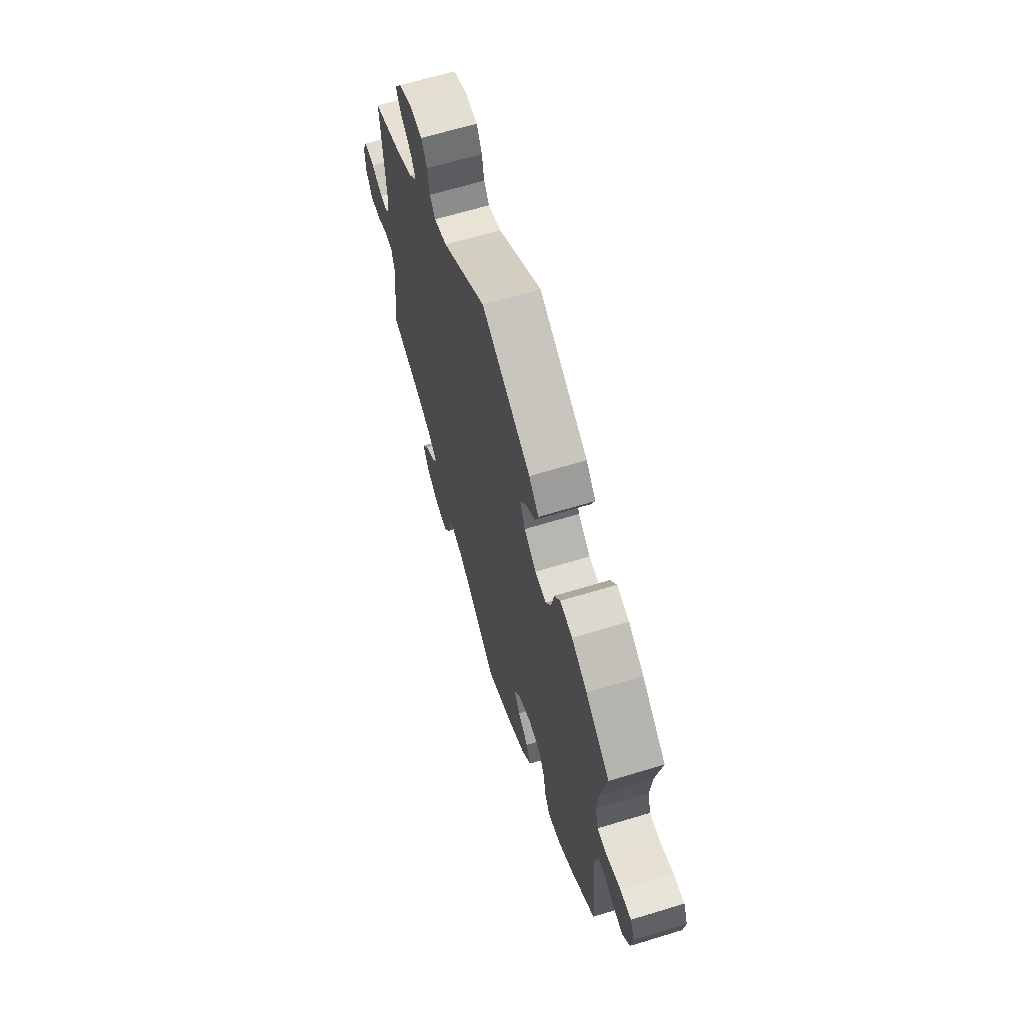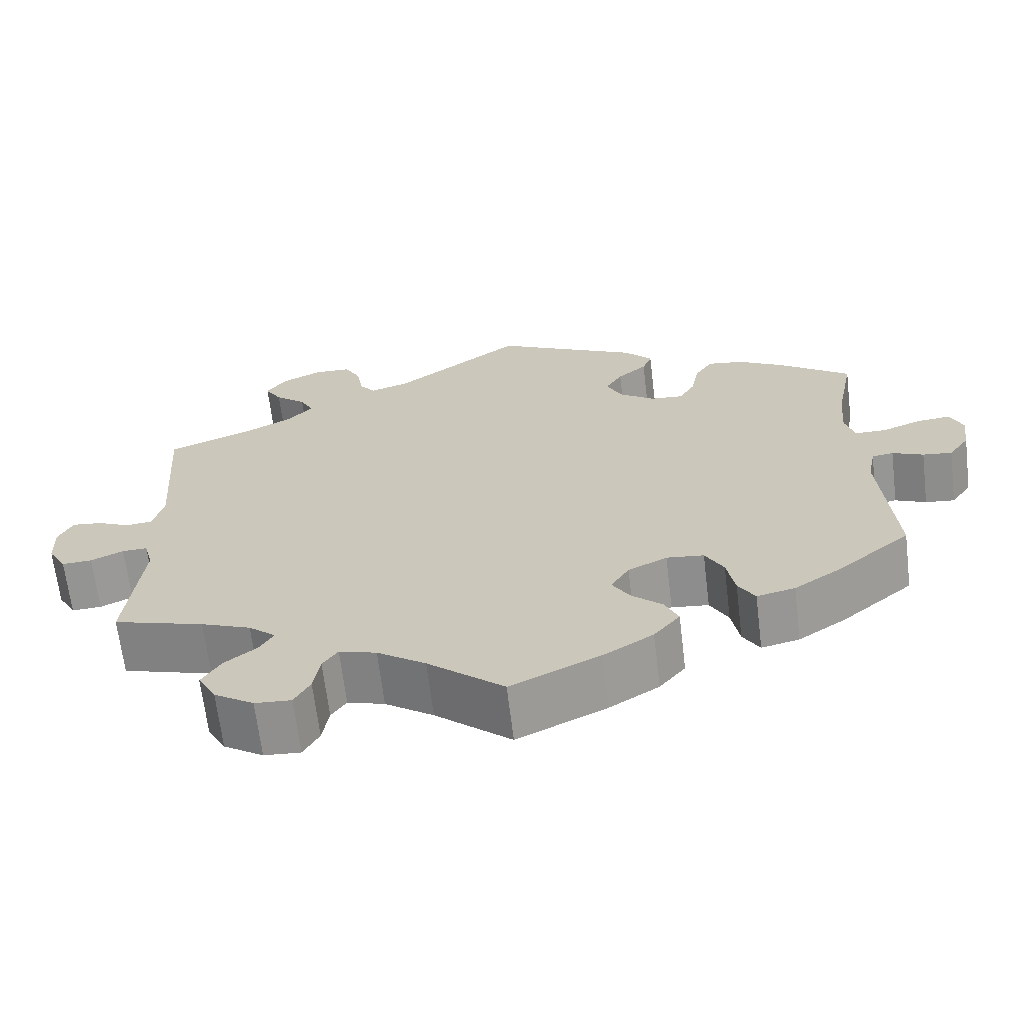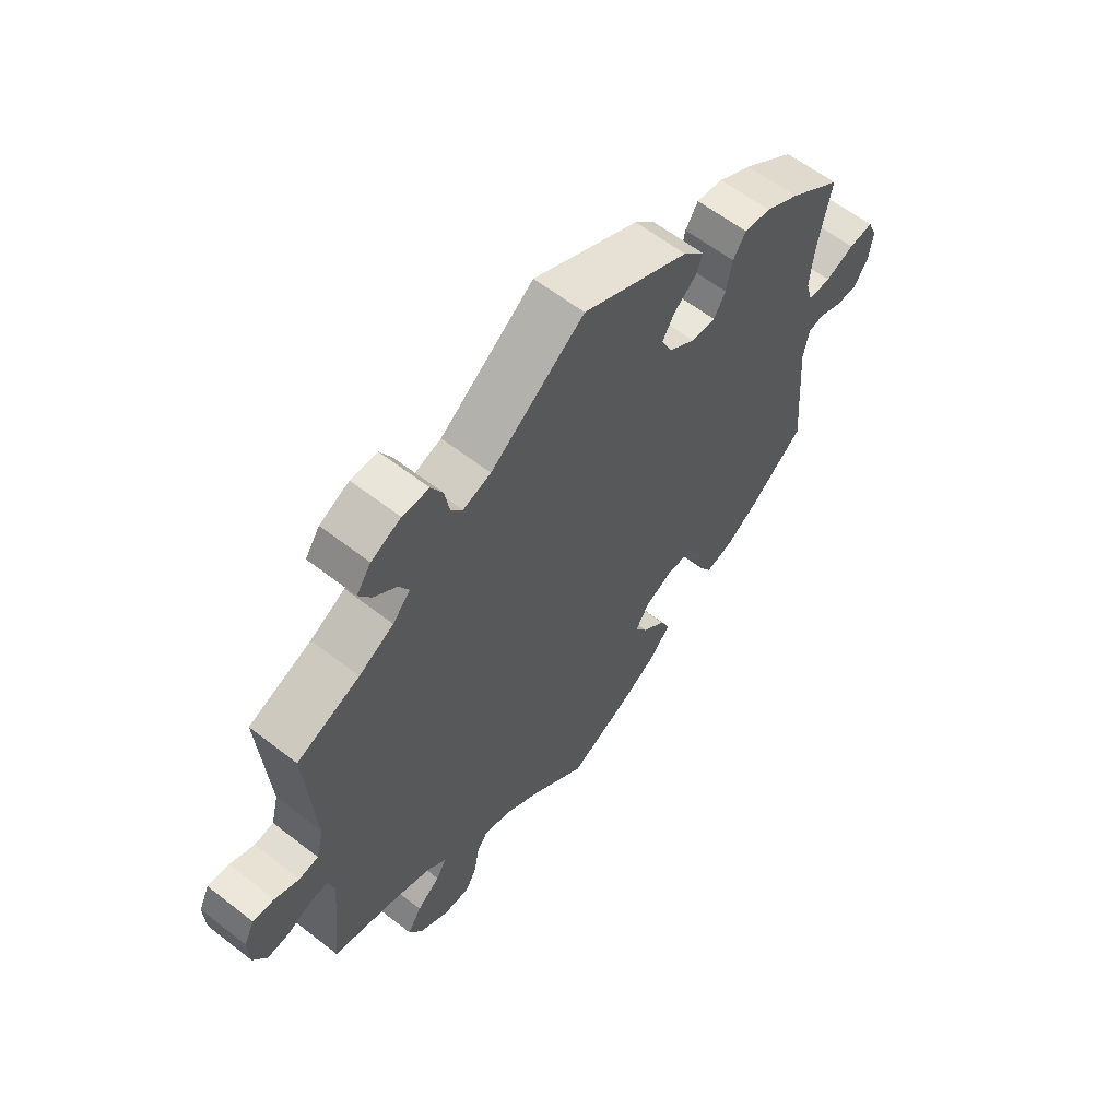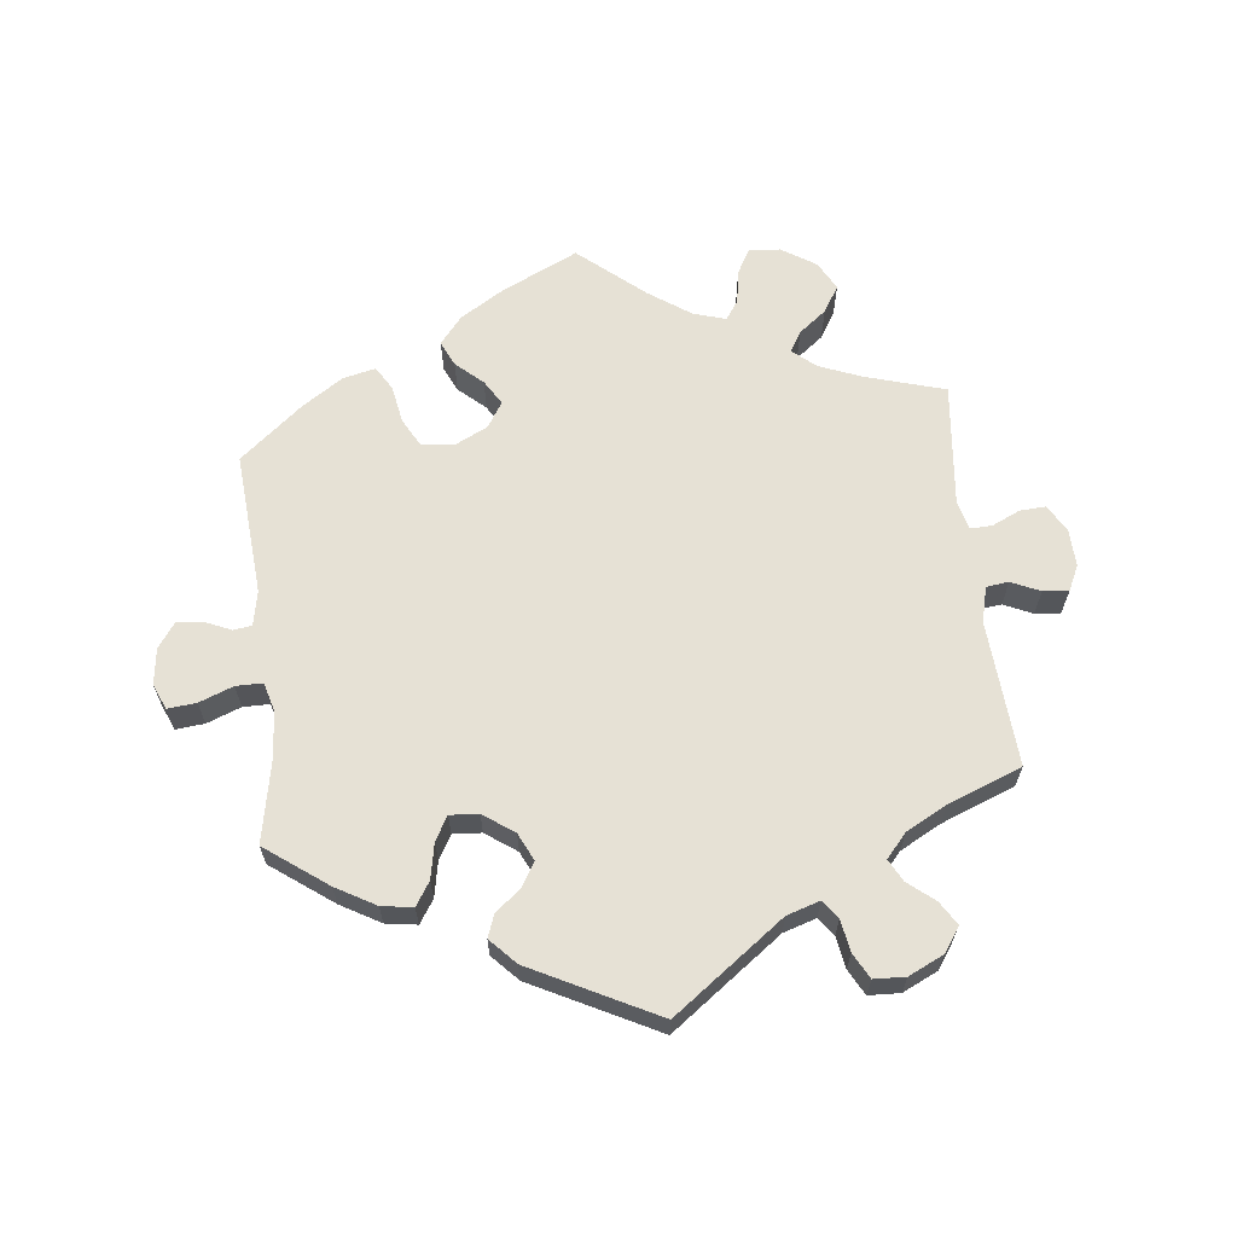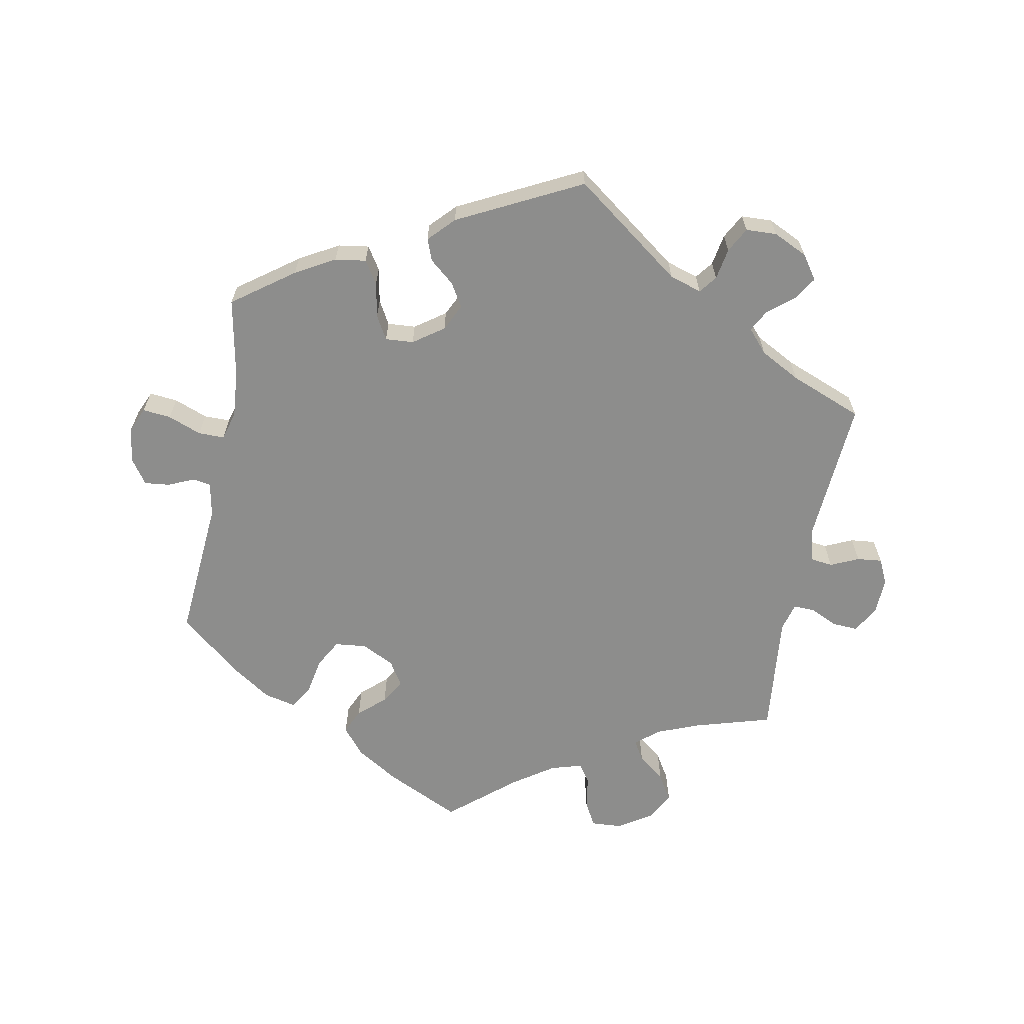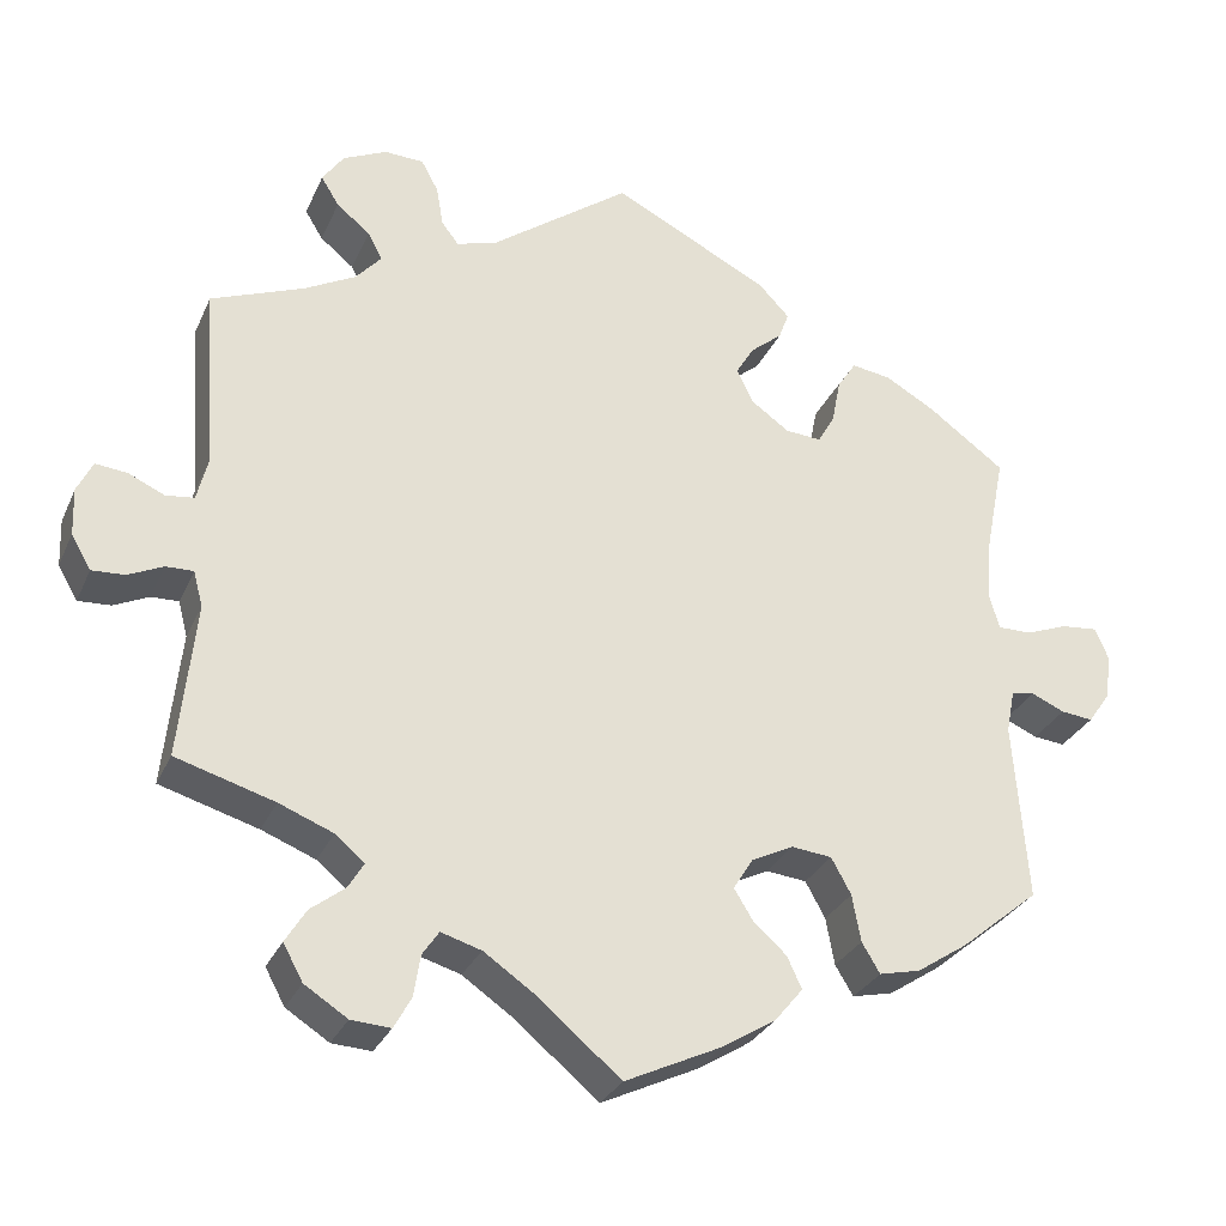
<metadata>
{"format":"obj","ext":"obj","renderer":"f3d","projection":"perspective","resolution":1024,"background":"white","views":[{"elev":64.6,"azim":-107.1,"up":"+Z"},{"elev":-66.3,"azim":-173.1,"up":"+Z"},{"elev":60.8,"azim":128.4,"up":"+Z"},{"elev":64.3,"azim":-6.4,"up":"+Y"},{"elev":-64.5,"azim":-10.9,"up":"+Y"},{"elev":-29.5,"azim":159.2,"up":"+Z"}]}
</metadata>
<code>
v -0.485 0.07 -0.079
v -0.495 0.07 -0.028
v -0.522 0.07 -0.024
v -0.561 0.07 -0.041
v -0.598 0.07 -0.045
v -0.624 0.07 -0.008
v -0.631 0.07 0.045
v -0.615 0.07 0.082
v -0.573 0.07 0.078
v -0.523 0.07 0.059
v -0.484 0.07 0.059
v -0.472 0.07 0.102
v -0.478 0.07 0.172
v -0.501 0.07 0.289
v -0.411 0.07 0.355
v -0.353 0.07 0.388
v -0.307 0.07 0.395
v -0.285 0.07 0.361
v -0.275 0.07 0.309
v -0.255 0.07 0.274
v -0.213 0.07 0.277
v -0.168 0.07 0.309
v -0.149 0.07 0.349
v -0.17 0.07 0.384
v -0.207 0.07 0.415
v -0.219 0.07 0.447
v -0.183 0.07 0.485
v 0 0.07 0.578
v 0.162 0.07 0.459
v 0.21 0.07 0.444
v 0.23 0.07 0.47
v 0.238 0.07 0.517
v 0.258 0.07 0.554
v 0.304 0.07 0.556
v 0.355 0.07 0.532
v 0.38 0.07 0.496
v 0.359 0.07 0.462
v 0.32 0.07 0.43
v 0.303 0.07 0.398
v 0.333 0.07 0.364
v 0.393 0.07 0.332
v 0.501 0.07 0.29
v 0.486 0.07 0.077
v 0.499 0.07 0.025
v 0.532 0.07 0.021
v 0.574 0.07 0.04
v 0.611 0.07 0.044
v 0.629 0.07 0.007
v 0.627 0.07 -0.048
v 0.604 0.07 -0.088
v 0.566 0.07 -0.086
v 0.525 0.07 -0.067
v 0.493 0.07 -0.066
v 0.482 0.07 -0.108
v 0.501 0.07 -0.289
v 0.386 0.07 -0.323
v 0.323 0.07 -0.348
v 0.289 0.07 -0.377
v 0.307 0.07 -0.407
v 0.347 0.07 -0.438
v 0.371 0.07 -0.477
v 0.348 0.07 -0.519
v 0.298 0.07 -0.551
v 0.252 0.07 -0.554
v 0.232 0.07 -0.518
v 0.224 0.07 -0.469
v 0.205 0.07 -0.441
v 0.158 0.07 -0.455
v 0.097 0.07 -0.497
v 0.001 0.07 -0.578
v -0.111 0.07 -0.525
v -0.174 0.07 -0.486
v -0.207 0.07 -0.446
v -0.19 0.07 -0.409
v -0.151 0.07 -0.374
v -0.129 0.07 -0.338
v -0.152 0.07 -0.301
v -0.201 0.07 -0.277
v -0.248 0.07 -0.282
v -0.271 0.07 -0.324
v -0.281 0.07 -0.379
v -0.302 0.07 -0.414
v -0.35 0.07 -0.403
v -0.409 0.07 -0.364
v -0.501 0.07 -0.288
v -0.485 0 -0.079
v -0.495 0 -0.028
v -0.522 0 -0.024
v -0.561 0 -0.041
v -0.598 0 -0.045
v -0.624 0 -0.008
v -0.631 0 0.045
v -0.615 0 0.082
v -0.573 0 0.078
v -0.523 0 0.059
v -0.484 0 0.059
v -0.472 0 0.102
v -0.478 0 0.172
v -0.501 0 0.289
v -0.411 0 0.355
v -0.353 0 0.388
v -0.307 0 0.395
v -0.285 0 0.361
v -0.275 0 0.309
v -0.255 0 0.274
v -0.213 0 0.277
v -0.168 0 0.309
v -0.149 0 0.349
v -0.17 0 0.384
v -0.207 0 0.415
v -0.219 0 0.447
v -0.183 0 0.485
v 0 0 0.578
v 0.162 0 0.459
v 0.21 0 0.444
v 0.23 0 0.47
v 0.238 0 0.517
v 0.258 0 0.554
v 0.304 0 0.556
v 0.355 0 0.532
v 0.38 0 0.496
v 0.359 0 0.462
v 0.32 0 0.43
v 0.303 0 0.398
v 0.333 0 0.364
v 0.393 0 0.332
v 0.501 0 0.29
v 0.486 0 0.077
v 0.499 0 0.025
v 0.532 0 0.021
v 0.574 0 0.04
v 0.611 0 0.044
v 0.629 0 0.007
v 0.627 0 -0.048
v 0.604 0 -0.088
v 0.566 0 -0.086
v 0.525 0 -0.067
v 0.493 0 -0.066
v 0.482 0 -0.108
v 0.501 0 -0.289
v 0.386 0 -0.323
v 0.323 0 -0.348
v 0.289 0 -0.377
v 0.307 0 -0.407
v 0.347 0 -0.438
v 0.371 0 -0.477
v 0.348 0 -0.519
v 0.298 0 -0.551
v 0.252 0 -0.554
v 0.232 0 -0.518
v 0.224 0 -0.469
v 0.205 0 -0.441
v 0.158 0 -0.455
v 0.097 0 -0.497
v 0.001 0 -0.578
v -0.111 0 -0.525
v -0.174 0 -0.486
v -0.207 0 -0.446
v -0.19 0 -0.409
v -0.151 0 -0.374
v -0.129 0 -0.338
v -0.152 0 -0.301
v -0.201 0 -0.277
v -0.248 0 -0.282
v -0.271 0 -0.324
v -0.281 0 -0.379
v -0.302 0 -0.414
v -0.35 0 -0.403
v -0.409 0 -0.364
v -0.501 0 -0.288
f 84 85 1
f 83 84 1 2
f 80 81 82 83
f 79 80 83 2
f 78 79 2
f 77 78 2
f 72 73 74 75
f 72 75 76
f 69 70 71 72
f 68 69 72 76
f 67 68 76 77
f 63 64 65 66
f 63 66 67
f 62 63 67
f 59 60 61 62
f 58 59 62 67
f 57 58 67 77
f 54 55 56
f 53 54 56 57
f 49 50 51 52
f 49 52 53
f 48 49 53
f 45 46 47 48
f 44 45 48 53
f 43 44 53 57
f 41 42 43 57
f 35 36 37 38
f 35 38 39
f 34 35 39
f 31 32 33 34
f 30 31 34 39
f 29 30 39 40
f 27 28 29
f 24 25 26 27
f 23 24 27 29
f 22 23 29 40
f 16 17 18 19
f 16 19 20
f 13 14 15 16
f 12 13 16 20
f 11 12 20 21
f 7 8 9 10
f 7 10 11
f 6 7 11
f 3 4 5 6
f 2 3 6 11
f 40 41 57 77
f 21 22 40 77
f 2 11 21 77
f 86 170 169
f 87 86 169 168
f 168 167 166 165
f 87 168 165 164
f 87 164 163
f 87 163 162
f 160 159 158 157
f 161 160 157
f 157 156 155 154
f 161 157 154 153
f 162 161 153 152
f 151 150 149 148
f 152 151 148
f 152 148 147
f 147 146 145 144
f 152 147 144 143
f 162 152 143 142
f 141 140 139
f 142 141 139 138
f 137 136 135 134
f 138 137 134
f 138 134 133
f 133 132 131 130
f 138 133 130 129
f 142 138 129 128
f 142 128 127 126
f 123 122 121 120
f 124 123 120
f 124 120 119
f 119 118 117 116
f 124 119 116 115
f 125 124 115 114
f 114 113 112
f 112 111 110 109
f 114 112 109 108
f 125 114 108 107
f 104 103 102 101
f 105 104 101
f 101 100 99 98
f 105 101 98 97
f 106 105 97 96
f 95 94 93 92
f 96 95 92
f 96 92 91
f 91 90 89 88
f 96 91 88 87
f 162 142 126 125
f 162 125 107 106
f 162 106 96 87
f 1 86 87 2
f 2 87 88 3
f 3 88 89 4
f 4 89 90 5
f 5 90 91 6
f 6 91 92 7
f 7 92 93 8
f 8 93 94 9
f 9 94 95 10
f 10 95 96 11
f 11 96 97 12
f 12 97 98 13
f 13 98 99 14
f 14 99 100 15
f 15 100 101 16
f 16 101 102 17
f 17 102 103 18
f 18 103 104 19
f 19 104 105 20
f 20 105 106 21
f 21 106 107 22
f 22 107 108 23
f 23 108 109 24
f 24 109 110 25
f 25 110 111 26
f 26 111 112 27
f 27 112 113 28
f 28 113 114 29
f 29 114 115 30
f 30 115 116 31
f 31 116 117 32
f 32 117 118 33
f 33 118 119 34
f 34 119 120 35
f 35 120 121 36
f 36 121 122 37
f 37 122 123 38
f 38 123 124 39
f 39 124 125 40
f 40 125 126 41
f 41 126 127 42
f 42 127 128 43
f 43 128 129 44
f 44 129 130 45
f 45 130 131 46
f 46 131 132 47
f 47 132 133 48
f 48 133 134 49
f 49 134 135 50
f 50 135 136 51
f 51 136 137 52
f 52 137 138 53
f 53 138 139 54
f 54 139 140 55
f 55 140 141 56
f 56 141 142 57
f 57 142 143 58
f 58 143 144 59
f 59 144 145 60
f 60 145 146 61
f 61 146 147 62
f 62 147 148 63
f 63 148 149 64
f 64 149 150 65
f 65 150 151 66
f 66 151 152 67
f 67 152 153 68
f 68 153 154 69
f 69 154 155 70
f 70 155 156 71
f 71 156 157 72
f 72 157 158 73
f 73 158 159 74
f 74 159 160 75
f 75 160 161 76
f 76 161 162 77
f 77 162 163 78
f 78 163 164 79
f 79 164 165 80
f 80 165 166 81
f 81 166 167 82
f 82 167 168 83
f 83 168 169 84
f 84 169 170 85
f 85 170 86 1

</code>
